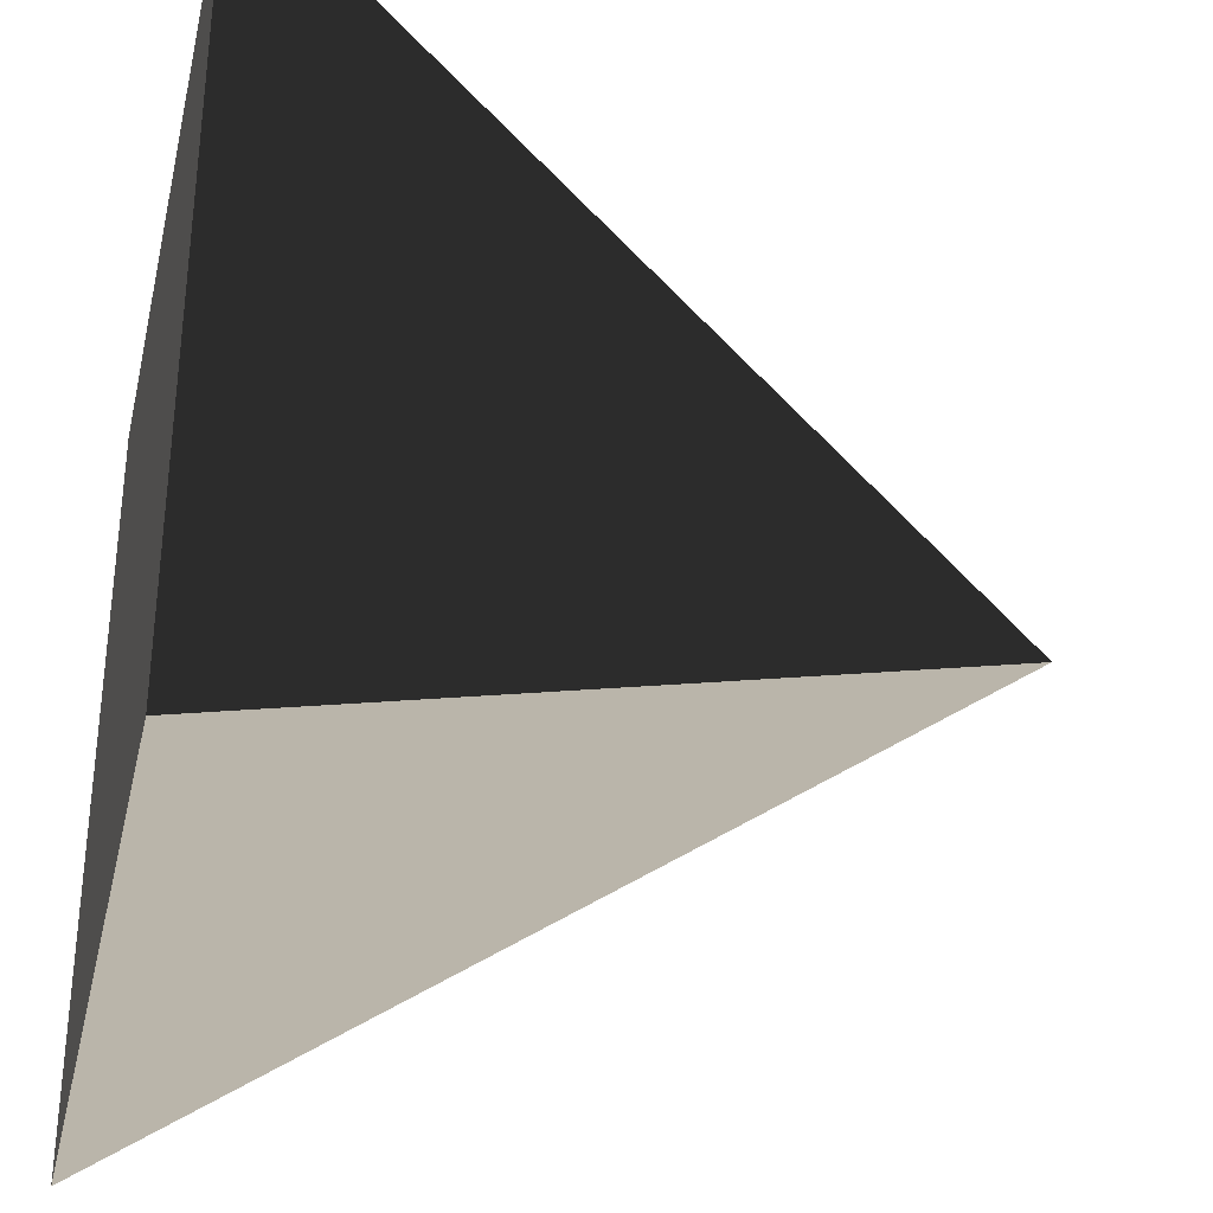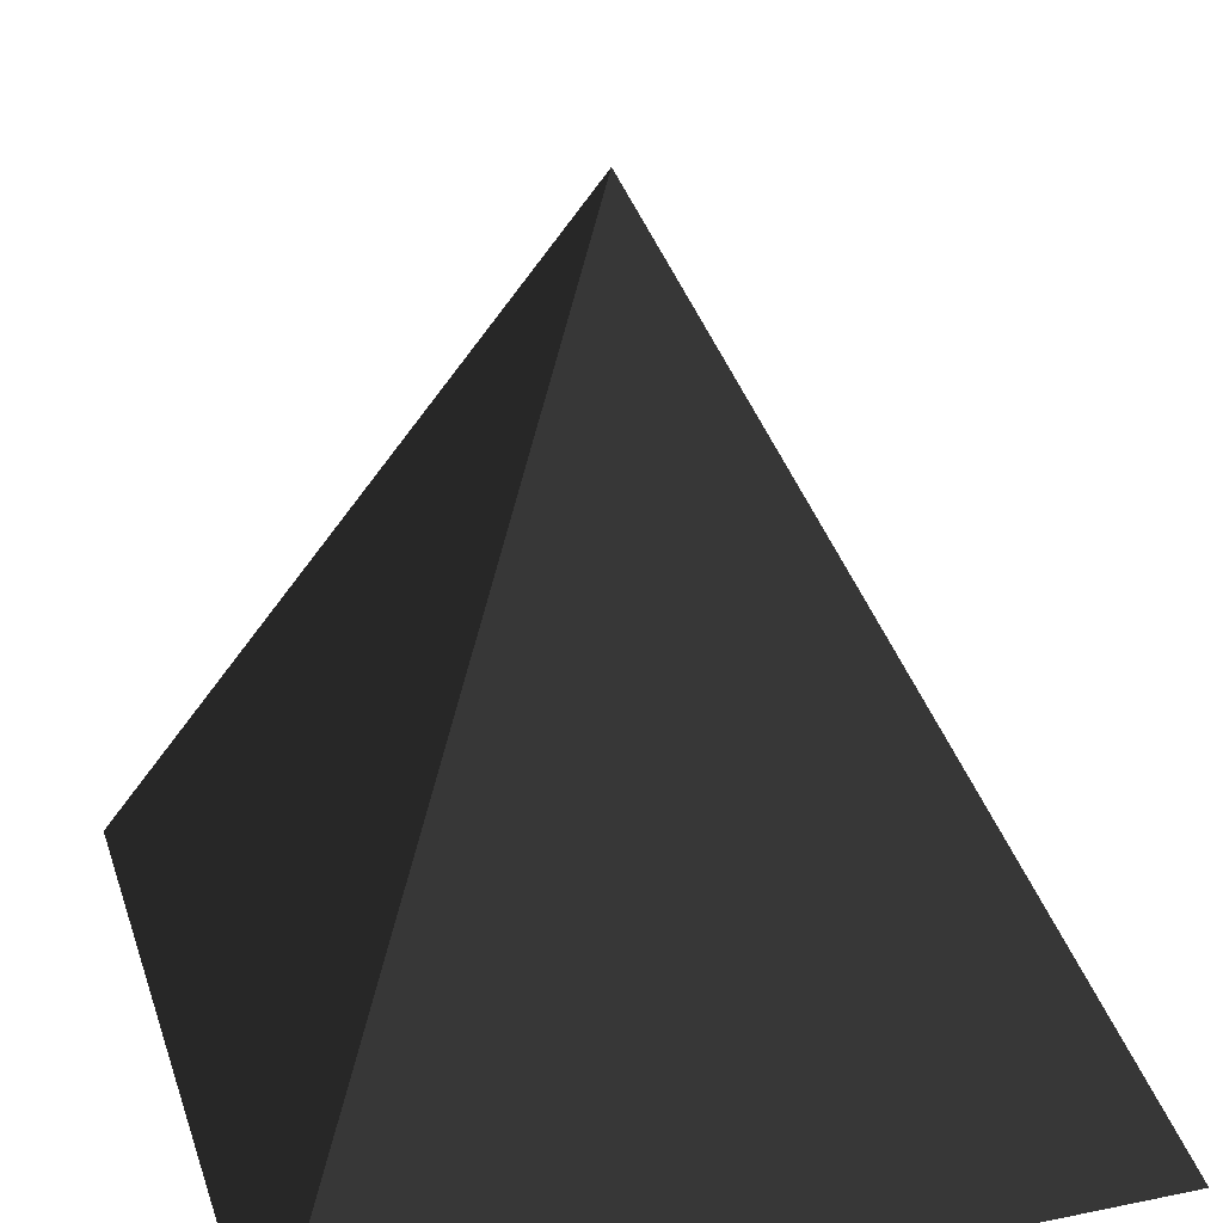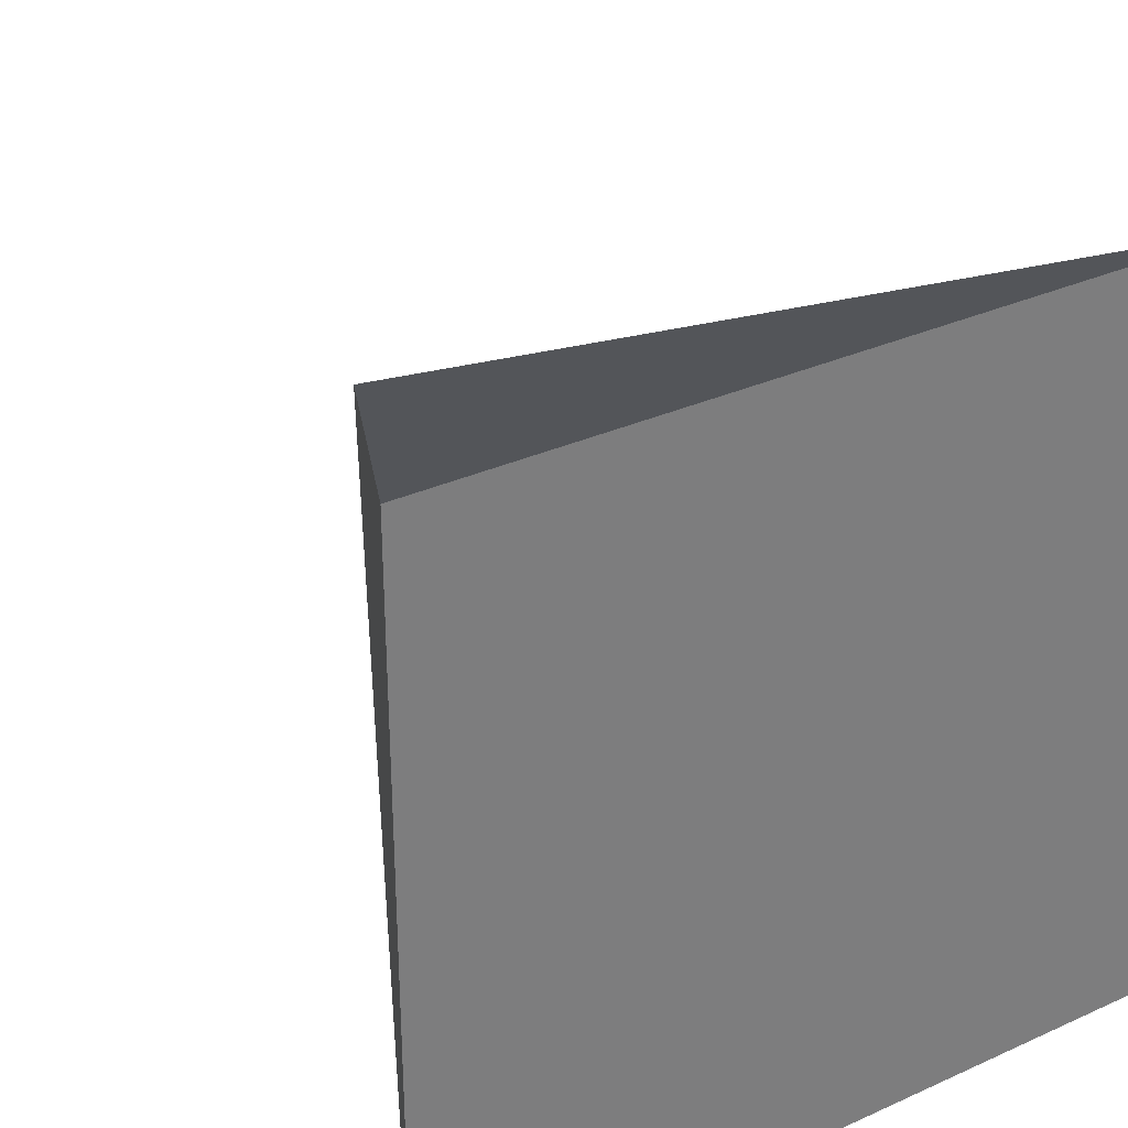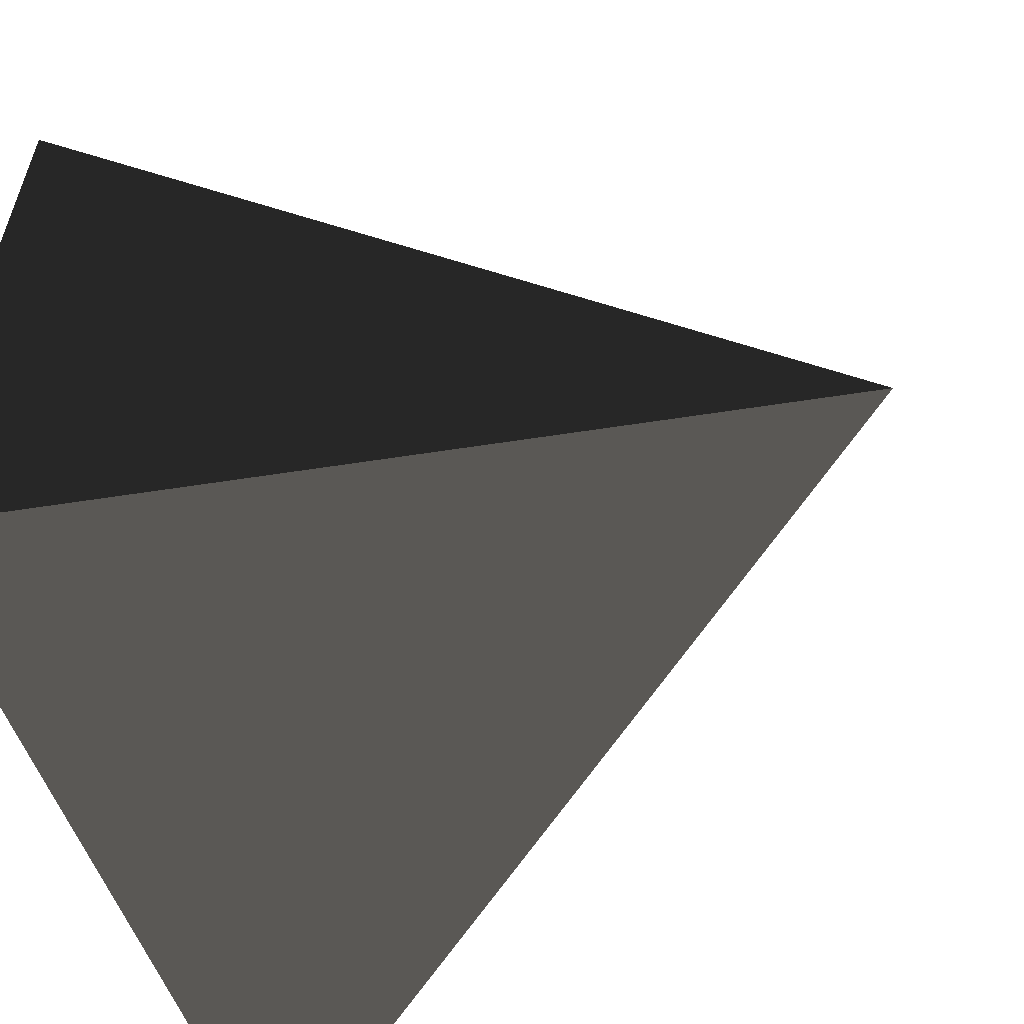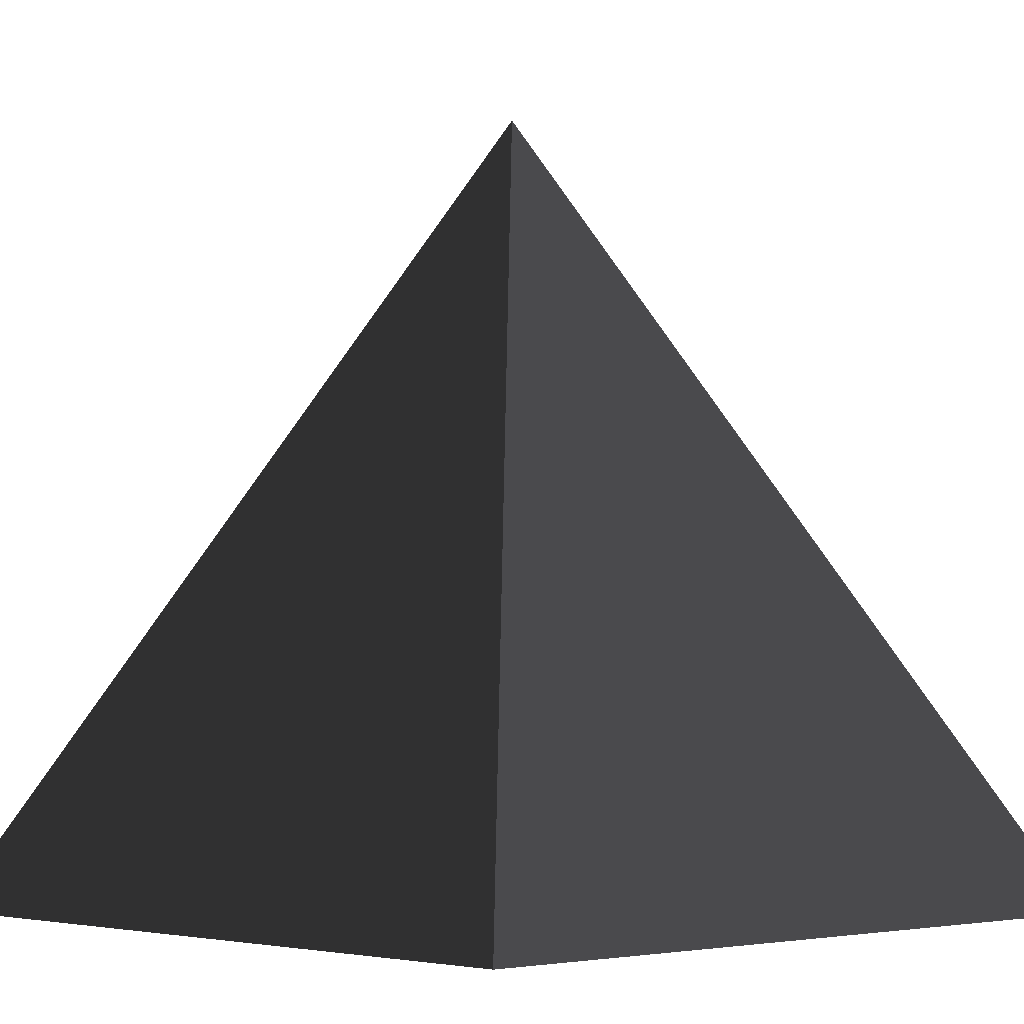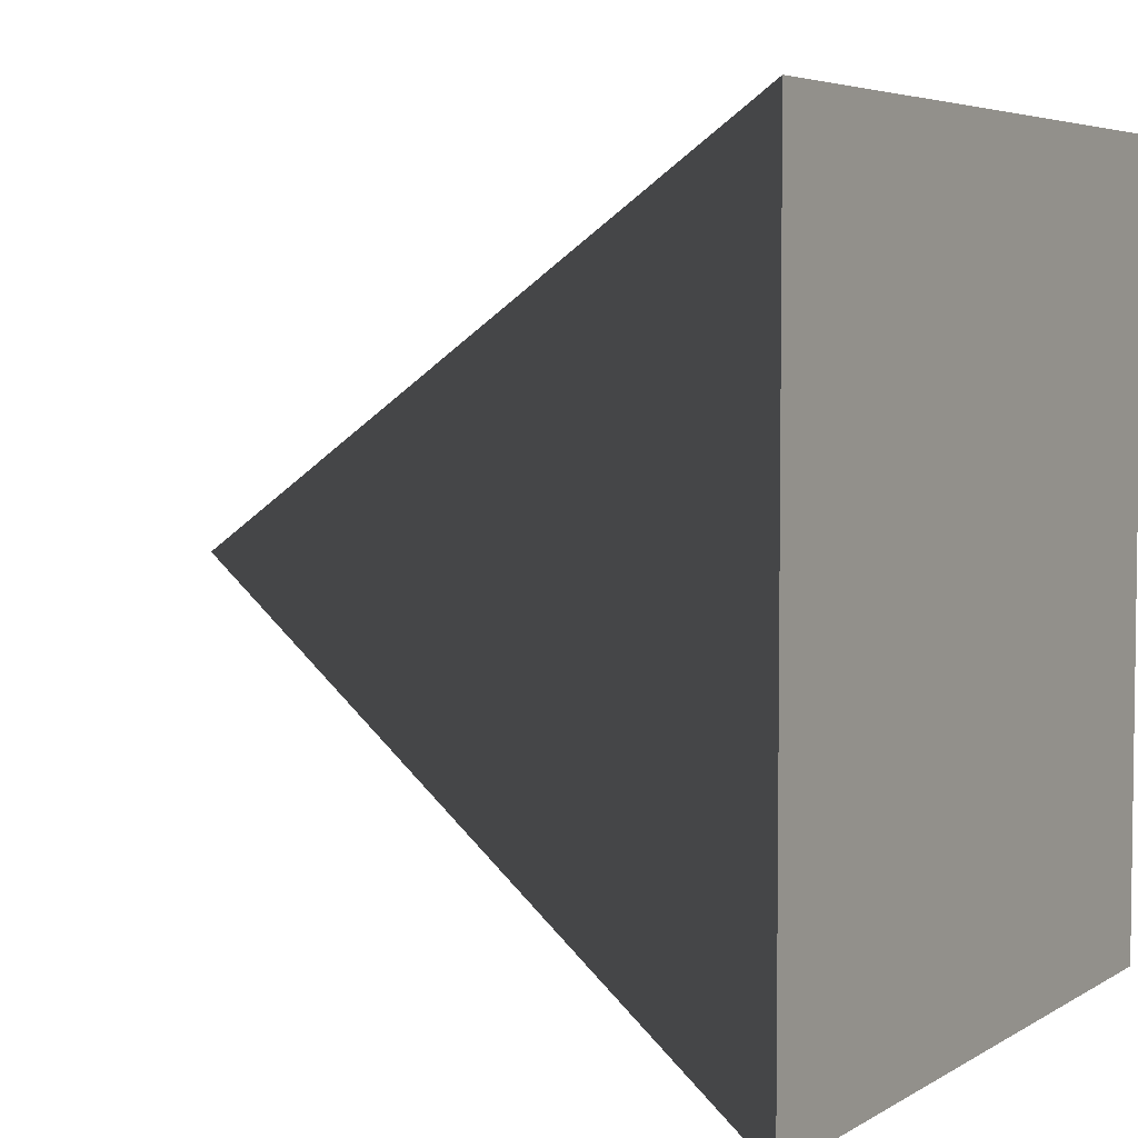
<metadata>
{"format":"obj","ext":"obj","renderer":"f3d","projection":"perspective","resolution":1024,"background":"white","views":[{"elev":-33.3,"azim":77.2,"up":"+Z"},{"elev":29.6,"azim":163.3,"up":"+Y"},{"elev":32.5,"azim":-32.2,"up":"+Z"},{"elev":-58.4,"azim":110.9,"up":"+Z"},{"elev":-4.0,"azim":136.5,"up":"+Y"},{"elev":4.9,"azim":-60.6,"up":"+Z"}]}
</metadata>
<code>
v -0.5 0 -0.5  # Base front-left
v 0.5 0 -0.5   # Base front-right
v 0.5 0 0.5    # Base back-right
v -0.5 0 0.5   # Base back-left
v 0 1 0        # Apex
g pyramid
f 1 2 3
f 1 3 4
f 1 2 5
f 2 3 5
f 3 4 5
f 4 1 5

</code>
